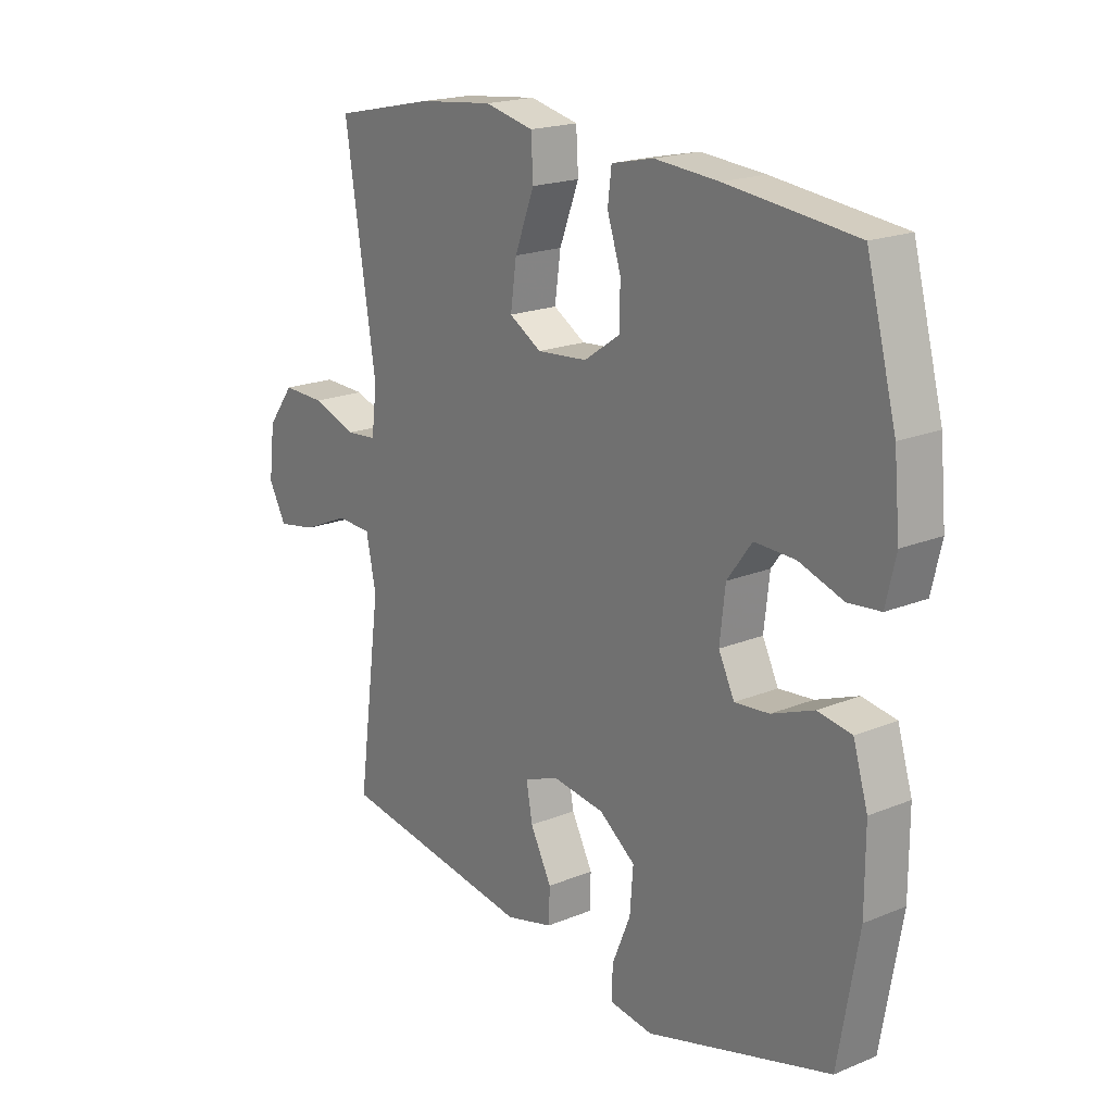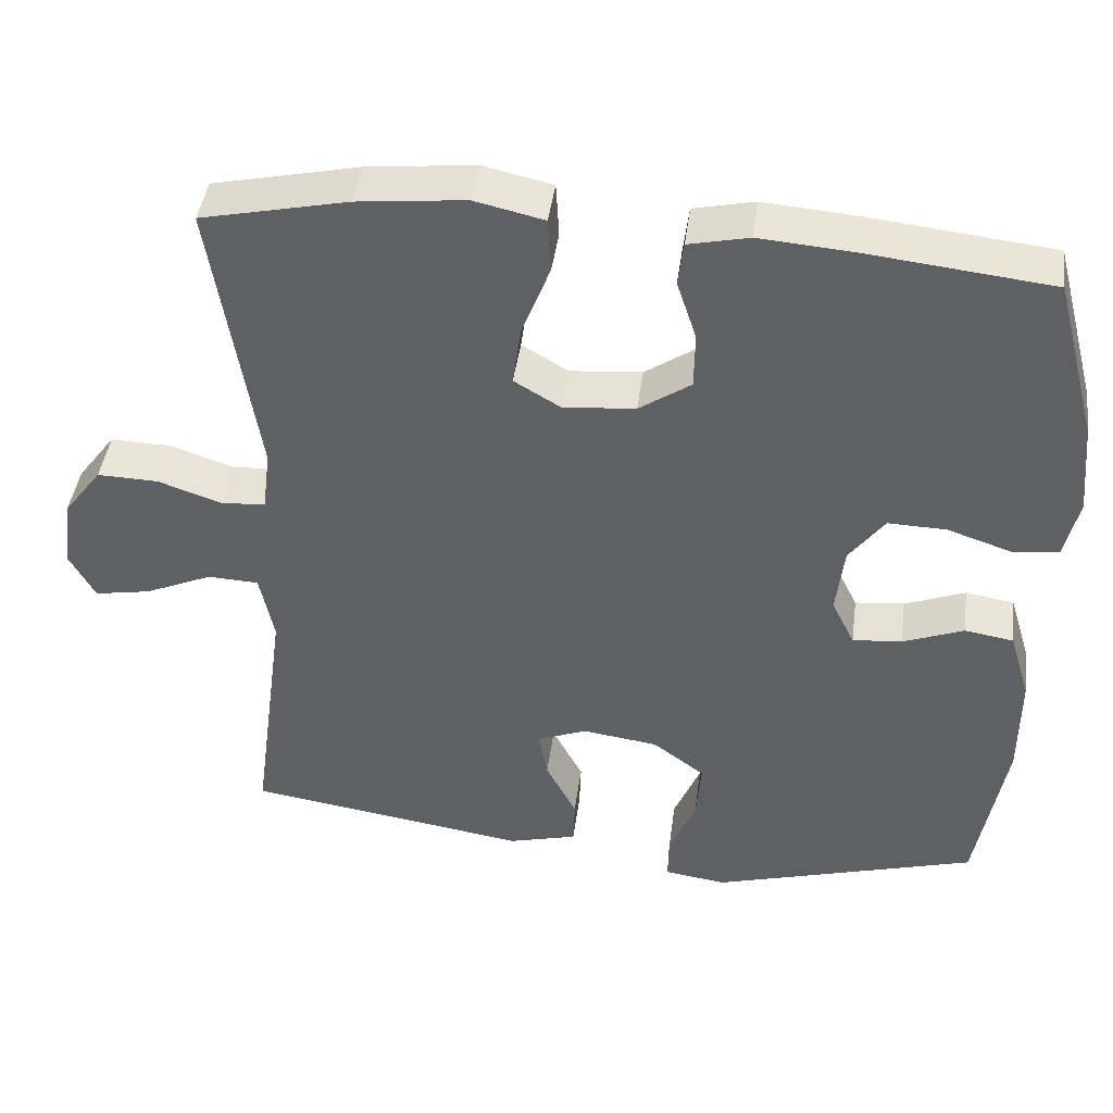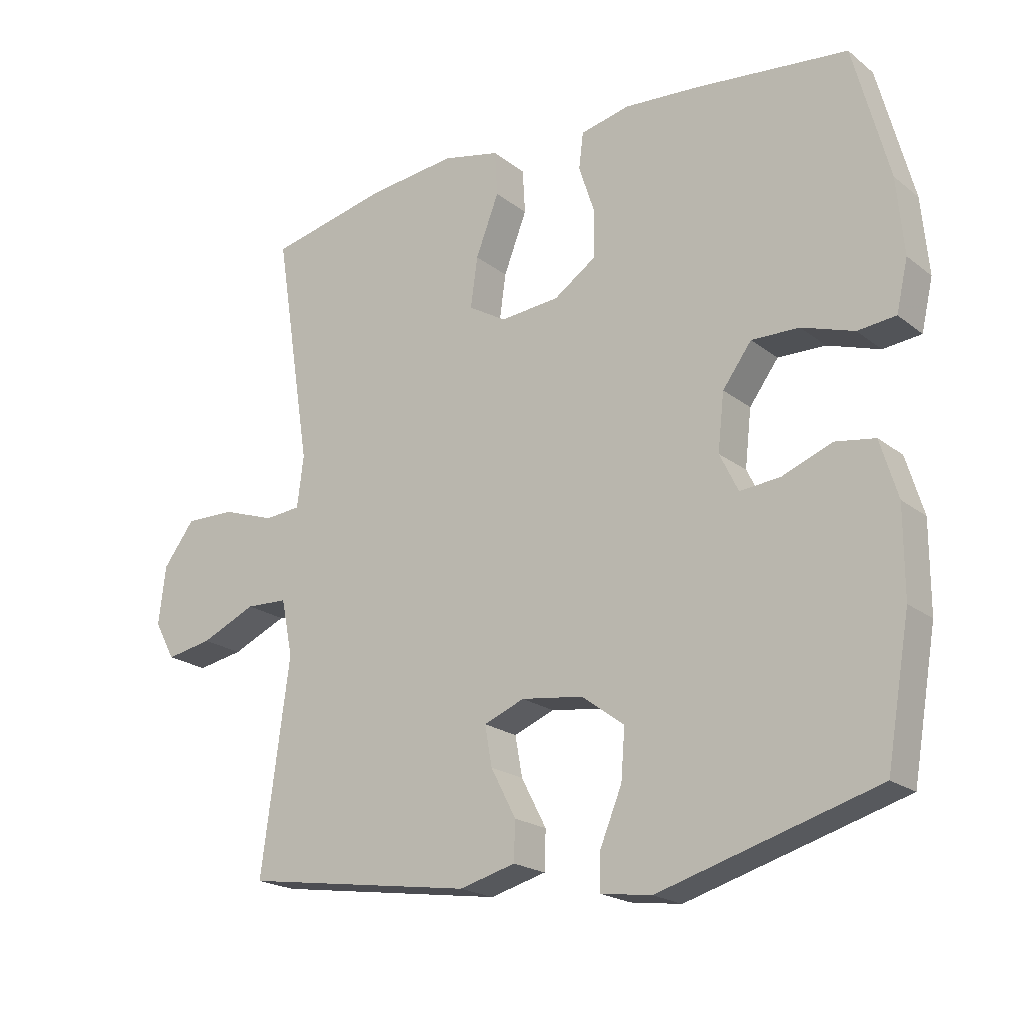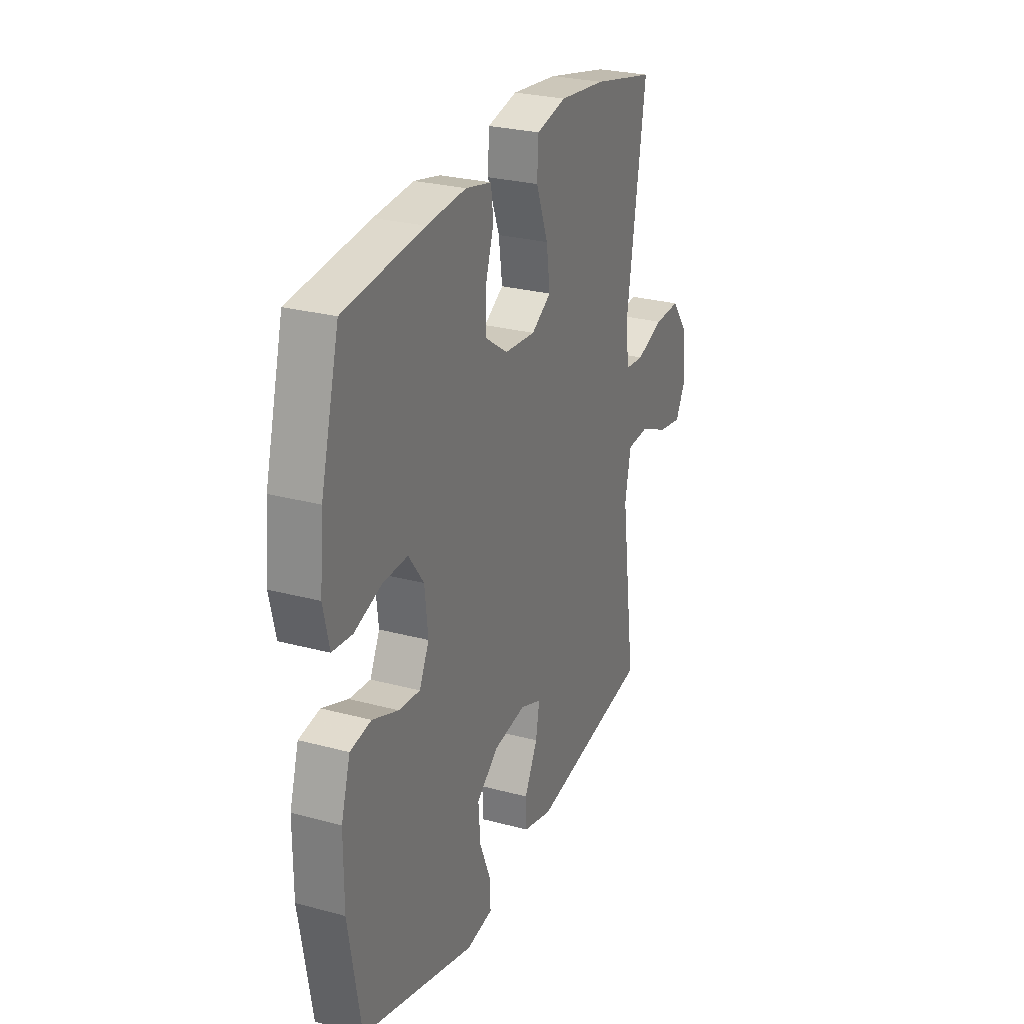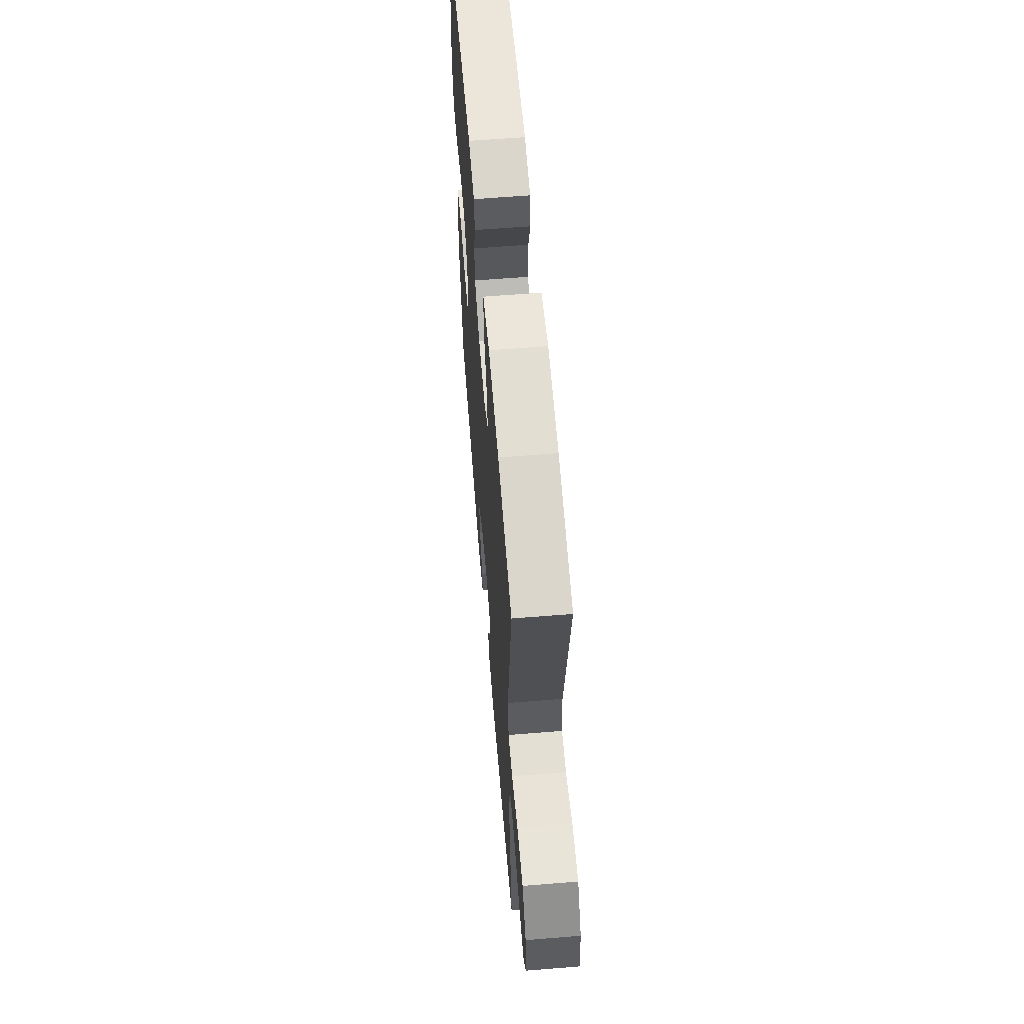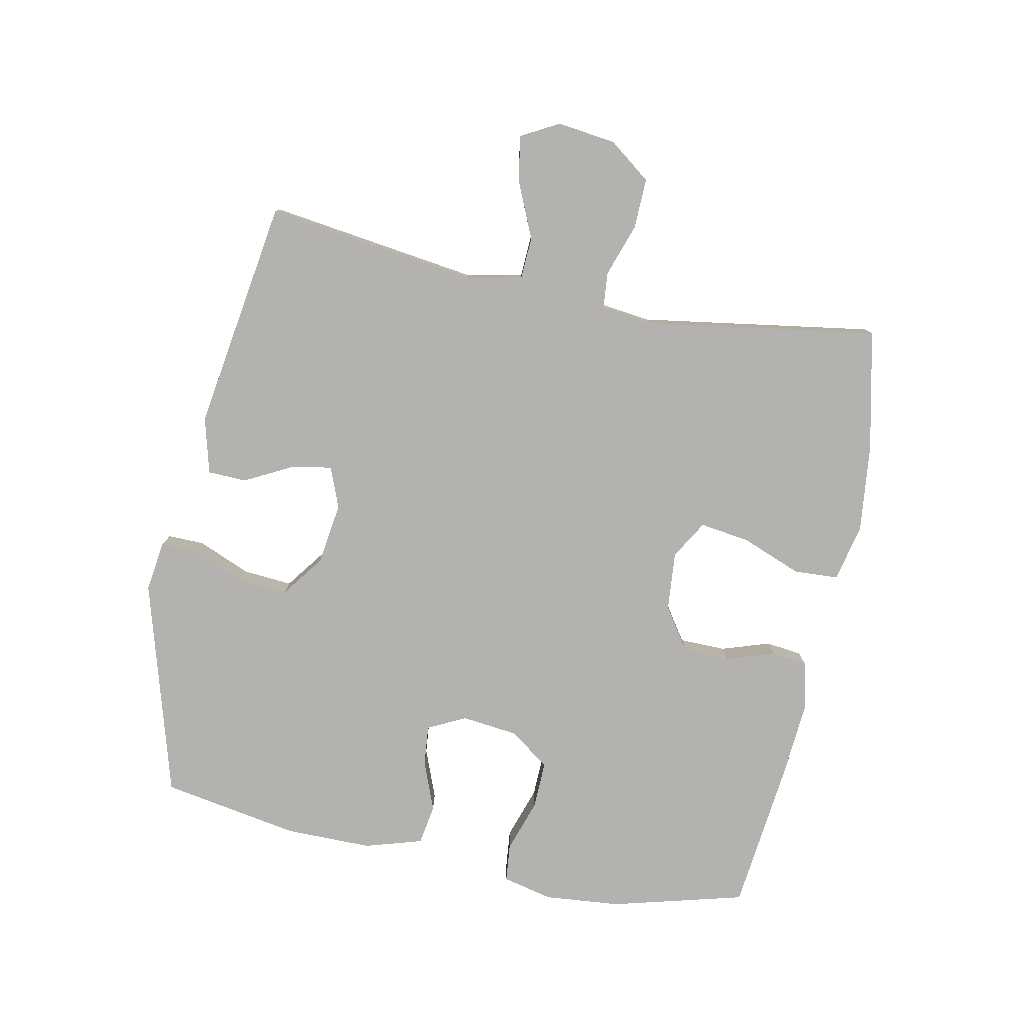
<metadata>
{"format":"obj","ext":"obj","renderer":"f3d","projection":"perspective","resolution":1024,"background":"white","views":[{"elev":19.3,"azim":52.4,"up":"+Z"},{"elev":43.3,"azim":7.6,"up":"+Z"},{"elev":-20.4,"azim":36.0,"up":"+Z"},{"elev":26.9,"azim":112.7,"up":"+Z"},{"elev":61.5,"azim":-94.7,"up":"+Z"},{"elev":-79.8,"azim":-101.5,"up":"+Y"}]}
</metadata>
<code>
v 0.5 0.07 -0.5
v 0.162 0.07 -0.598
v 0.083 0.07 -0.587
v 0.084 0.07 -0.53
v 0.118 0.07 -0.448
v 0.124 0.07 -0.371
v 0.058 0.07 -0.322
v -0.038 0.07 -0.309
v -0.101 0.07 -0.334
v -0.09 0.07 -0.396
v -0.051 0.07 -0.471
v -0.053 0.07 -0.531
v -0.14 0.07 -0.554
v -0.5 0.07 -0.5
v -0.456 0.07 -0.173
v -0.474 0.07 -0.085
v -0.539 0.07 -0.082
v -0.625 0.07 -0.12
v -0.697 0.07 -0.133
v -0.729 0.07 -0.074
v -0.718 0.07 0.017
v -0.669 0.07 0.082
v -0.591 0.07 0.08
v -0.509 0.07 0.052
v -0.453 0.07 0.057
v -0.443 0.07 0.137
v -0.5 0.07 0.5
v -0.313 0.07 0.541
v -0.176 0.07 0.556
v -0.087 0.07 0.536
v -0.083 0.07 0.467
v -0.119 0.07 0.374
v -0.13 0.07 0.296
v -0.071 0.07 0.261
v 0.021 0.07 0.269
v 0.087 0.07 0.314
v 0.088 0.07 0.386
v 0.063 0.07 0.462
v 0.07 0.07 0.518
v 0.147 0.07 0.535
v 0.264 0.07 0.526
v 0.5 0.07 0.5
v 0.555 0.07 0.293
v 0.566 0.07 0.175
v 0.548 0.07 0.097
v 0.489 0.07 0.091
v 0.408 0.07 0.118
v 0.334 0.07 0.12
v 0.289 0.07 0.059
v 0.279 0.07 -0.029
v 0.308 0.07 -0.088
v 0.371 0.07 -0.082
v 0.448 0.07 -0.052
v 0.51 0.07 -0.062
v 0.537 0.07 -0.151
v 0.537 0.07 -0.286
v 0.5 0 -0.5
v 0.162 0 -0.598
v 0.083 0 -0.587
v 0.084 0 -0.53
v 0.118 0 -0.448
v 0.124 0 -0.371
v 0.058 0 -0.322
v -0.038 0 -0.309
v -0.101 0 -0.334
v -0.09 0 -0.396
v -0.051 0 -0.471
v -0.053 0 -0.531
v -0.14 0 -0.554
v -0.5 0 -0.5
v -0.456 0 -0.173
v -0.474 0 -0.085
v -0.539 0 -0.082
v -0.625 0 -0.12
v -0.697 0 -0.133
v -0.729 0 -0.074
v -0.718 0 0.017
v -0.669 0 0.082
v -0.591 0 0.08
v -0.509 0 0.052
v -0.453 0 0.057
v -0.443 0 0.137
v -0.5 0 0.5
v -0.313 0 0.541
v -0.176 0 0.556
v -0.087 0 0.536
v -0.083 0 0.467
v -0.119 0 0.374
v -0.13 0 0.296
v -0.071 0 0.261
v 0.021 0 0.269
v 0.087 0 0.314
v 0.088 0 0.386
v 0.063 0 0.462
v 0.07 0 0.518
v 0.147 0 0.535
v 0.264 0 0.526
v 0.5 0 0.5
v 0.555 0 0.293
v 0.566 0 0.175
v 0.548 0 0.097
v 0.489 0 0.091
v 0.408 0 0.118
v 0.334 0 0.12
v 0.289 0 0.059
v 0.279 0 -0.029
v 0.308 0 -0.088
v 0.371 0 -0.082
v 0.448 0 -0.052
v 0.51 0 -0.062
v 0.537 0 -0.151
v 0.537 0 -0.286
f 3 4 5
f 2 3 5
f 1 2 5
f 56 1 5
f 55 56 5
f 54 55 5
f 53 54 5
f 52 53 5
f 51 52 5 6
f 50 51 6 7
f 49 50 7 8
f 48 49 8 9
f 45 46 47
f 44 45 47
f 43 44 47
f 42 43 47
f 41 42 47
f 40 41 47
f 39 40 47
f 38 39 47
f 37 38 47
f 36 37 47 48
f 35 36 48 9
f 30 31 32
f 29 30 32
f 28 29 32
f 27 28 32
f 26 27 32
f 25 26 32 33
f 22 23 24
f 21 22 24
f 20 21 24
f 19 20 24
f 18 19 24
f 17 18 24
f 16 17 24 25
f 25 33 34
f 16 25 34
f 15 16 34
f 13 14 15
f 12 13 15
f 11 12 15
f 10 11 15
f 15 34 35 9
f 9 10 15
f 61 60 59
f 61 59 58
f 61 58 57
f 61 57 112
f 61 112 111
f 61 111 110
f 61 110 109
f 61 109 108
f 62 61 108 107
f 63 62 107 106
f 64 63 106 105
f 65 64 105 104
f 103 102 101
f 103 101 100
f 103 100 99
f 103 99 98
f 103 98 97
f 103 97 96
f 103 96 95
f 103 95 94
f 103 94 93
f 104 103 93 92
f 65 104 92 91
f 88 87 86
f 88 86 85
f 88 85 84
f 88 84 83
f 88 83 82
f 89 88 82 81
f 80 79 78
f 80 78 77
f 80 77 76
f 80 76 75
f 80 75 74
f 80 74 73
f 81 80 73 72
f 90 89 81
f 90 81 72
f 90 72 71
f 71 70 69
f 71 69 68
f 71 68 67
f 71 67 66
f 65 91 90 71
f 71 66 65
f 1 57 58 2
f 2 58 59 3
f 3 59 60 4
f 4 60 61 5
f 5 61 62 6
f 6 62 63 7
f 7 63 64 8
f 8 64 65 9
f 9 65 66 10
f 10 66 67 11
f 11 67 68 12
f 12 68 69 13
f 13 69 70 14
f 14 70 71 15
f 15 71 72 16
f 16 72 73 17
f 17 73 74 18
f 18 74 75 19
f 19 75 76 20
f 20 76 77 21
f 21 77 78 22
f 22 78 79 23
f 23 79 80 24
f 24 80 81 25
f 25 81 82 26
f 26 82 83 27
f 27 83 84 28
f 28 84 85 29
f 29 85 86 30
f 30 86 87 31
f 31 87 88 32
f 32 88 89 33
f 33 89 90 34
f 34 90 91 35
f 35 91 92 36
f 36 92 93 37
f 37 93 94 38
f 38 94 95 39
f 39 95 96 40
f 40 96 97 41
f 41 97 98 42
f 42 98 99 43
f 43 99 100 44
f 44 100 101 45
f 45 101 102 46
f 46 102 103 47
f 47 103 104 48
f 48 104 105 49
f 49 105 106 50
f 50 106 107 51
f 51 107 108 52
f 52 108 109 53
f 53 109 110 54
f 54 110 111 55
f 55 111 112 56
f 56 112 57 1

</code>
